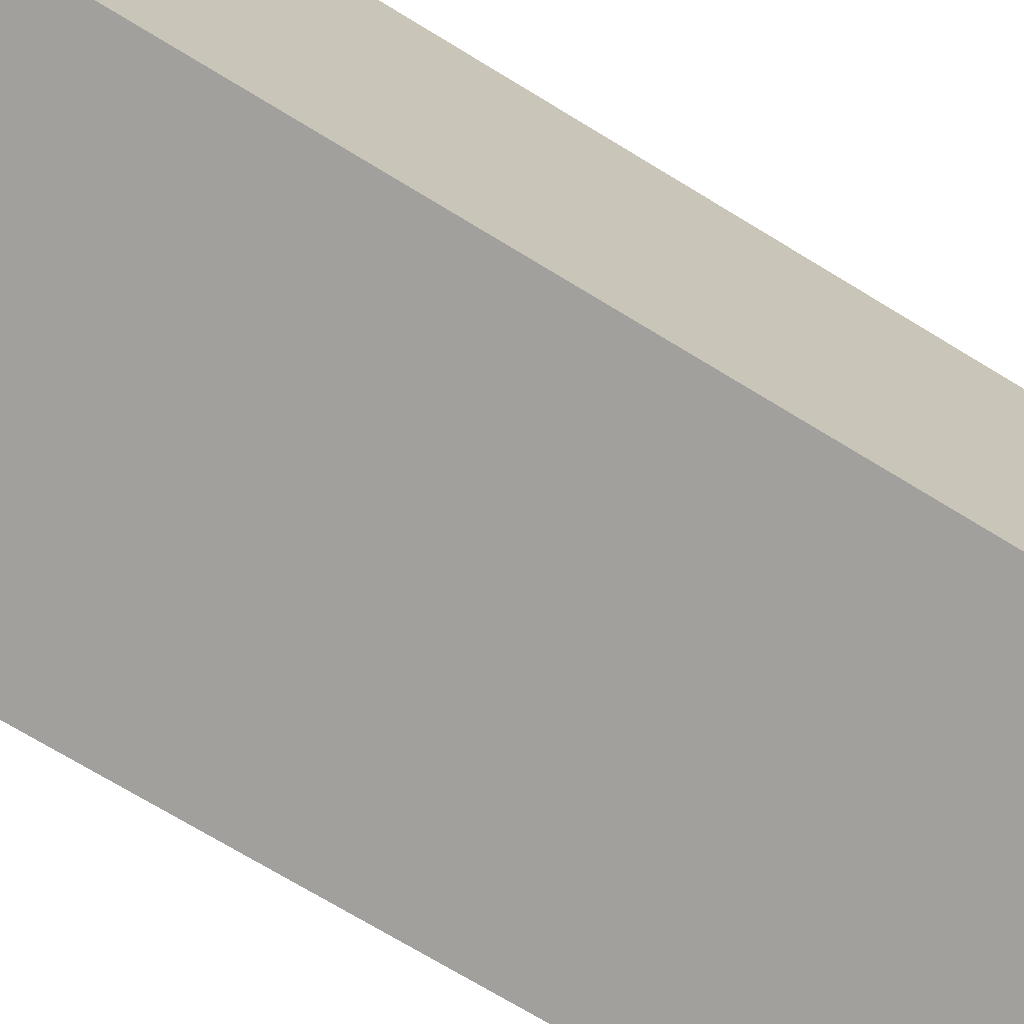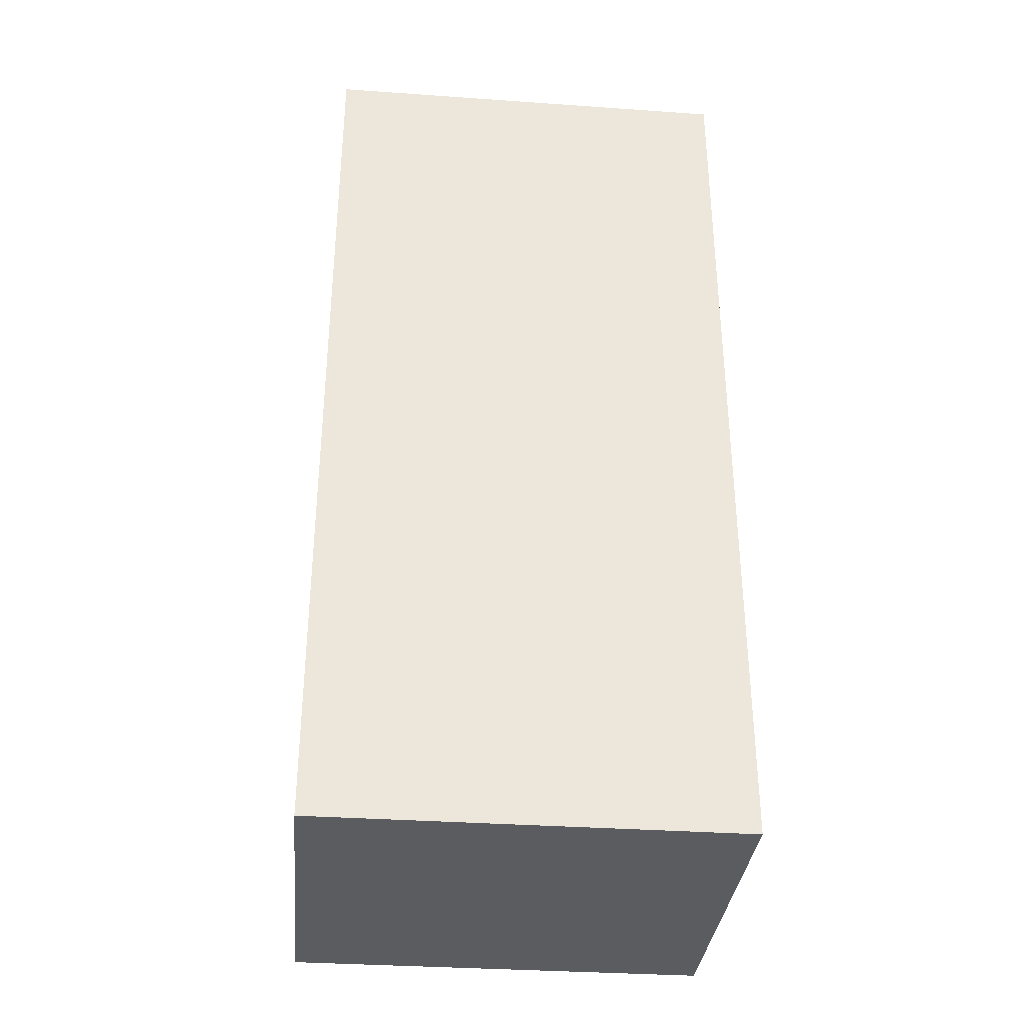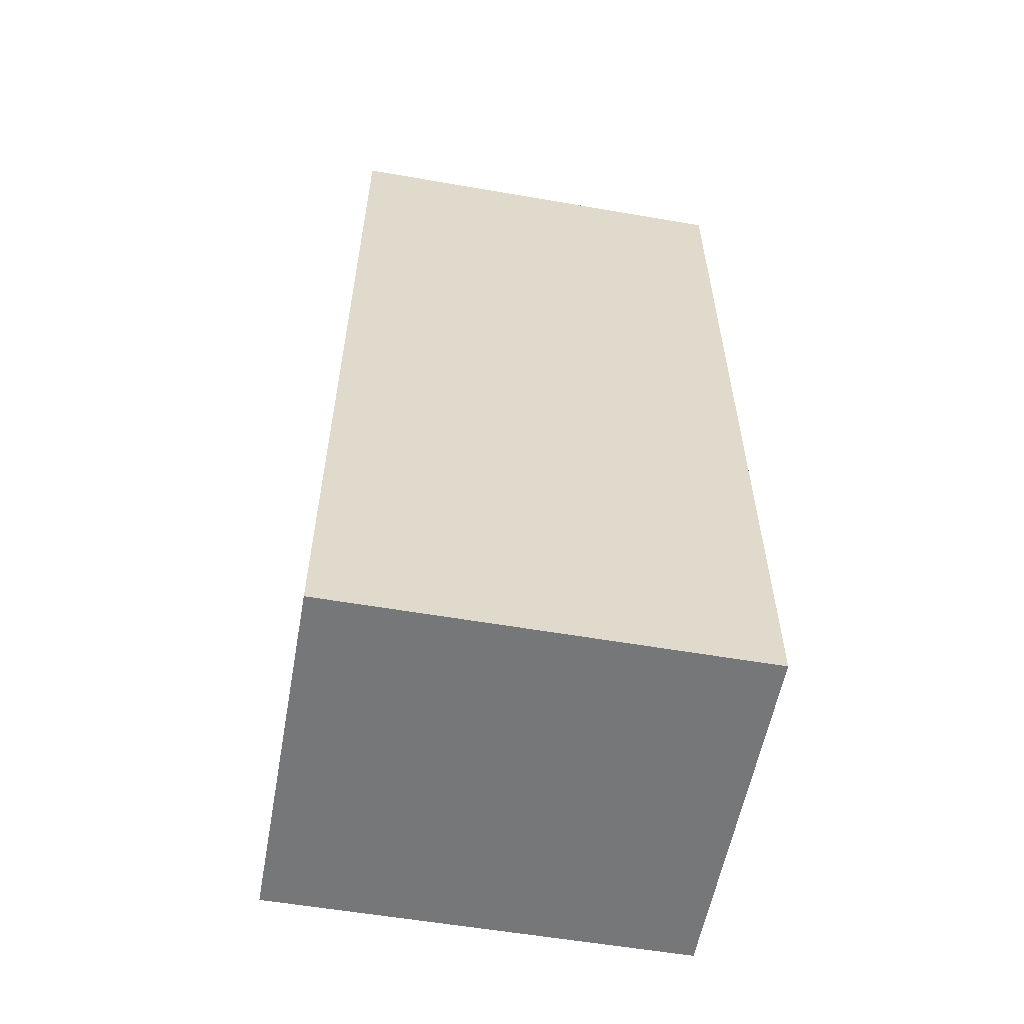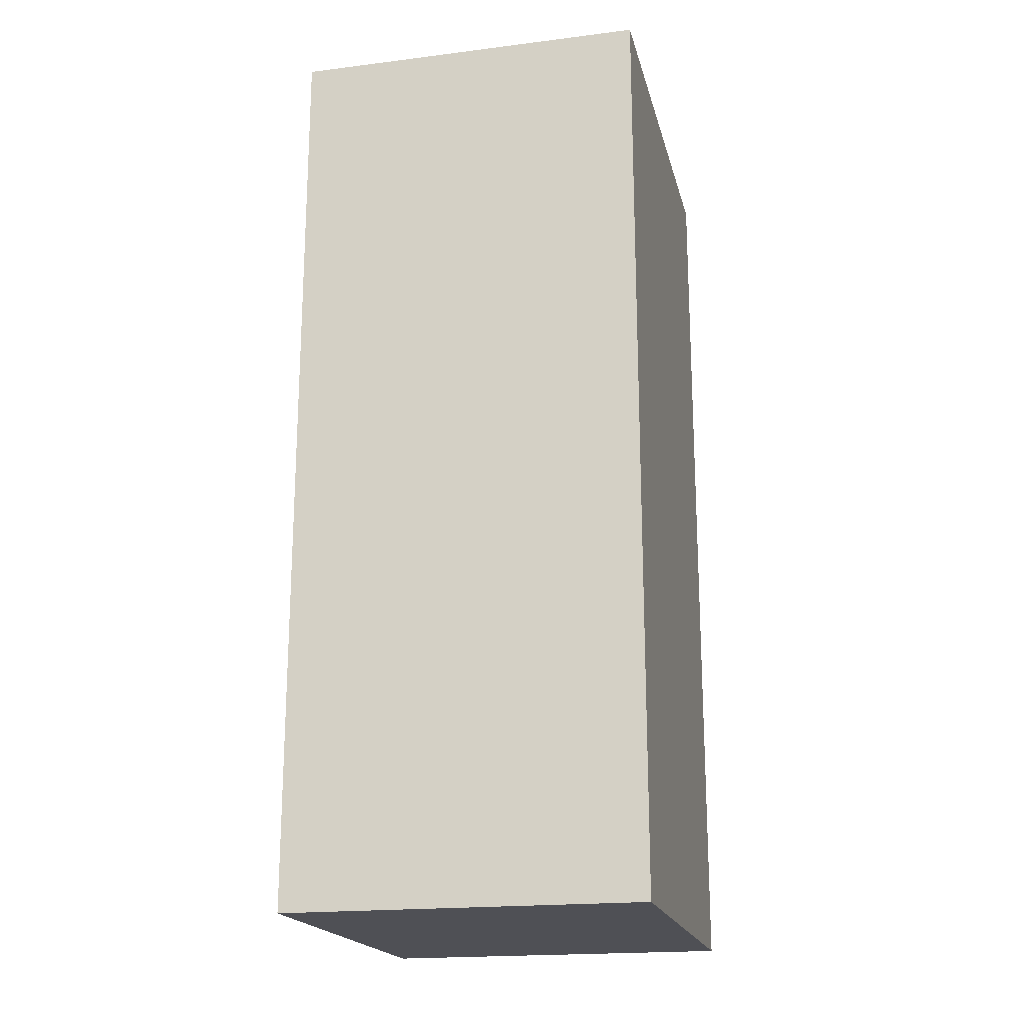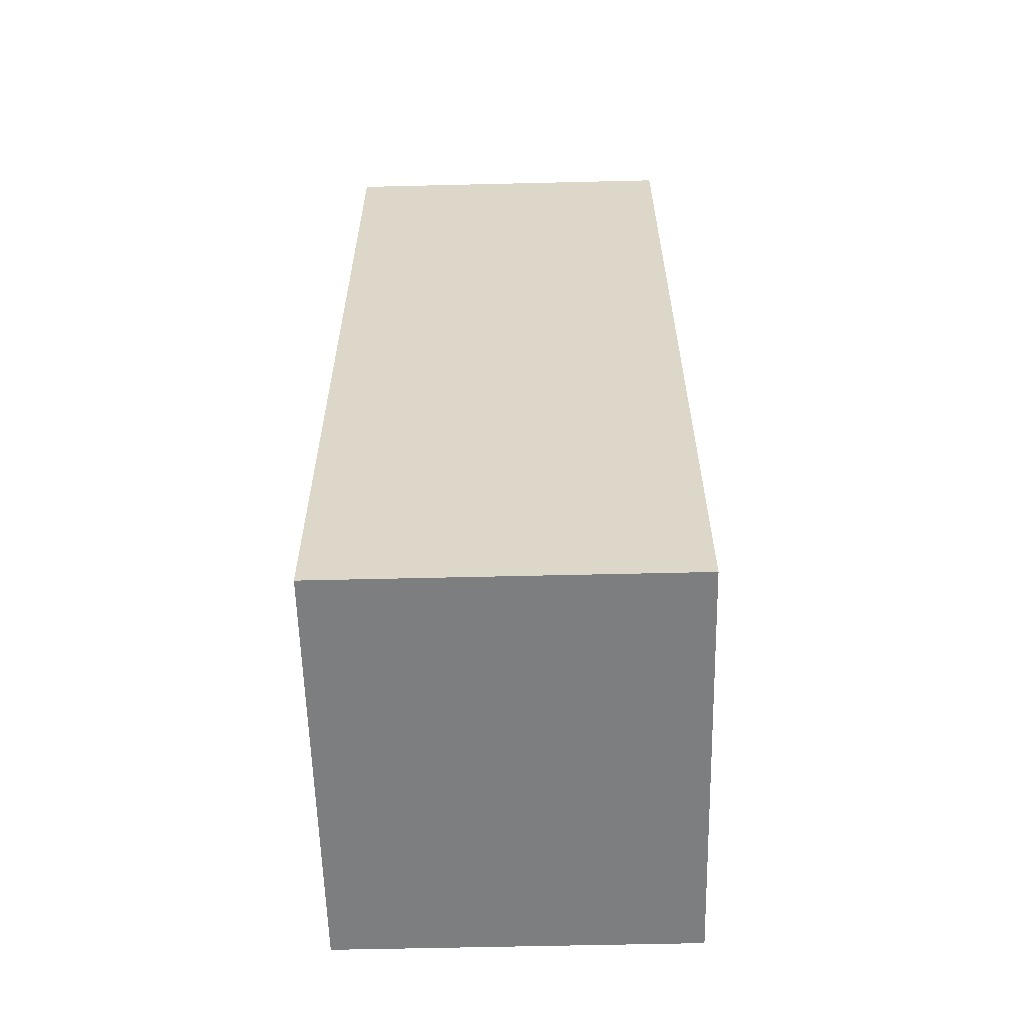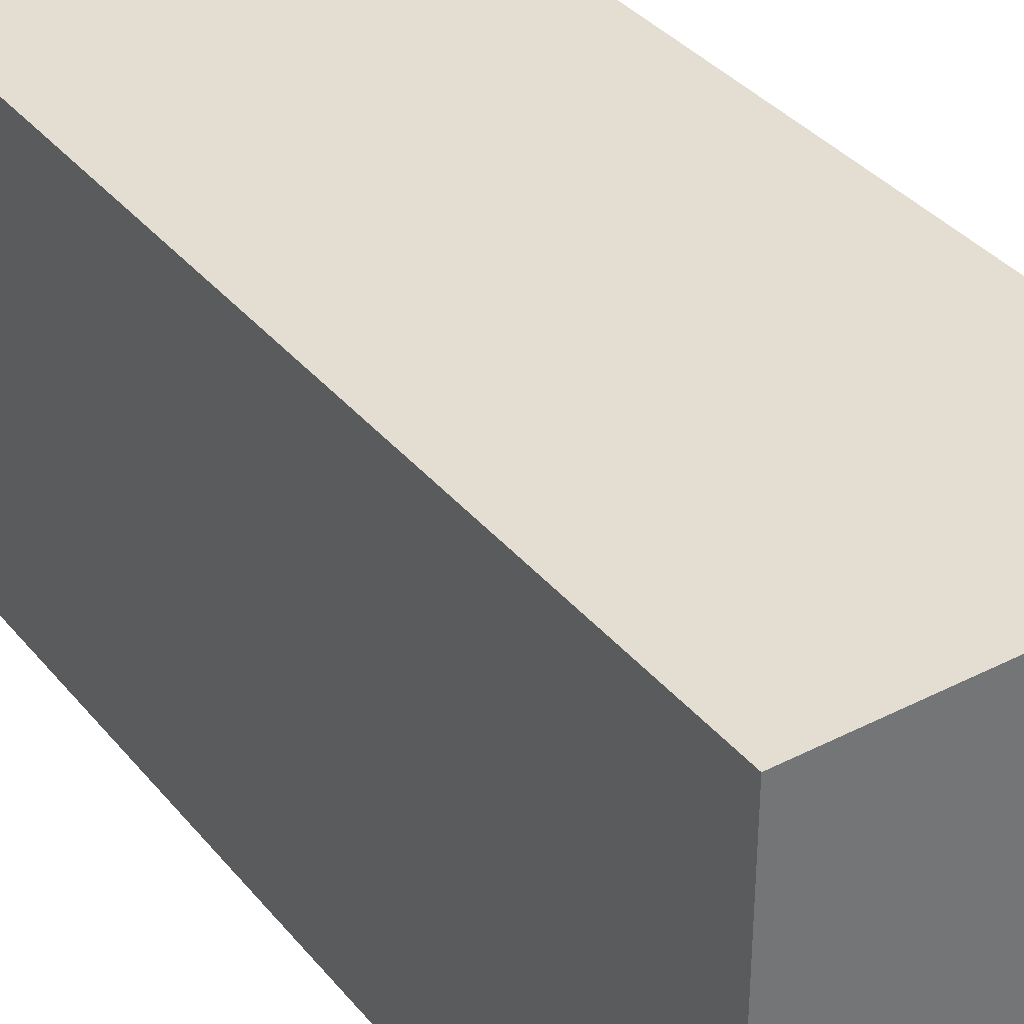
<metadata>
{"format":"obj","ext":"obj","renderer":"f3d","projection":"perspective","resolution":1024,"background":"white","views":[{"elev":-71.7,"azim":58.6,"up":"+Z"},{"elev":-34.3,"azim":-95.4,"up":"+Y"},{"elev":-57.1,"azim":79.8,"up":"+Y"},{"elev":-19.3,"azim":13.2,"up":"+Y"},{"elev":-59.3,"azim":-178.6,"up":"+Y"},{"elev":36.0,"azim":-33.9,"up":"+Z"}]}
</metadata>
<code>
g Solid1
v 1.7 4.375 0
v 0 4.375 0
v 0 4.375 2
v 1.7 4.375 2
v 1.7 0 0
v 1.7 0 2
v 0 0 0
v 0 0 2
f 1 2 4
f 4 2 3
f 5 1 6
f 6 1 4
f 7 5 8
f 8 5 6
f 2 7 3
f 3 7 8
f 2 1 7
f 7 1 5
f 8 6 3
f 3 6 4

</code>
